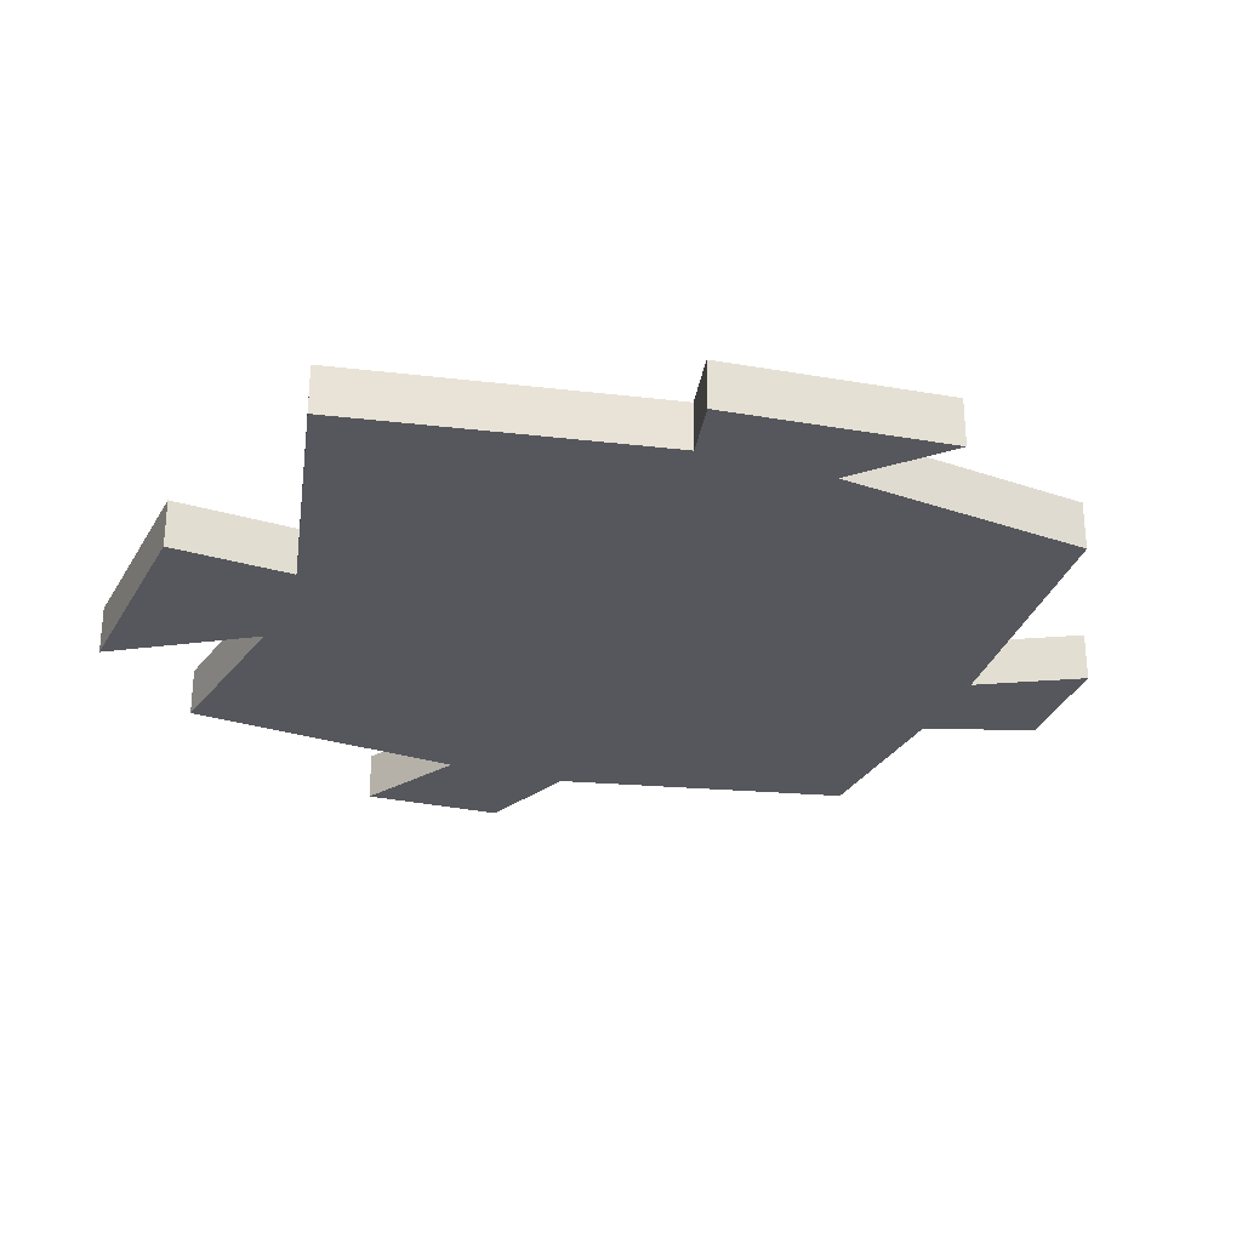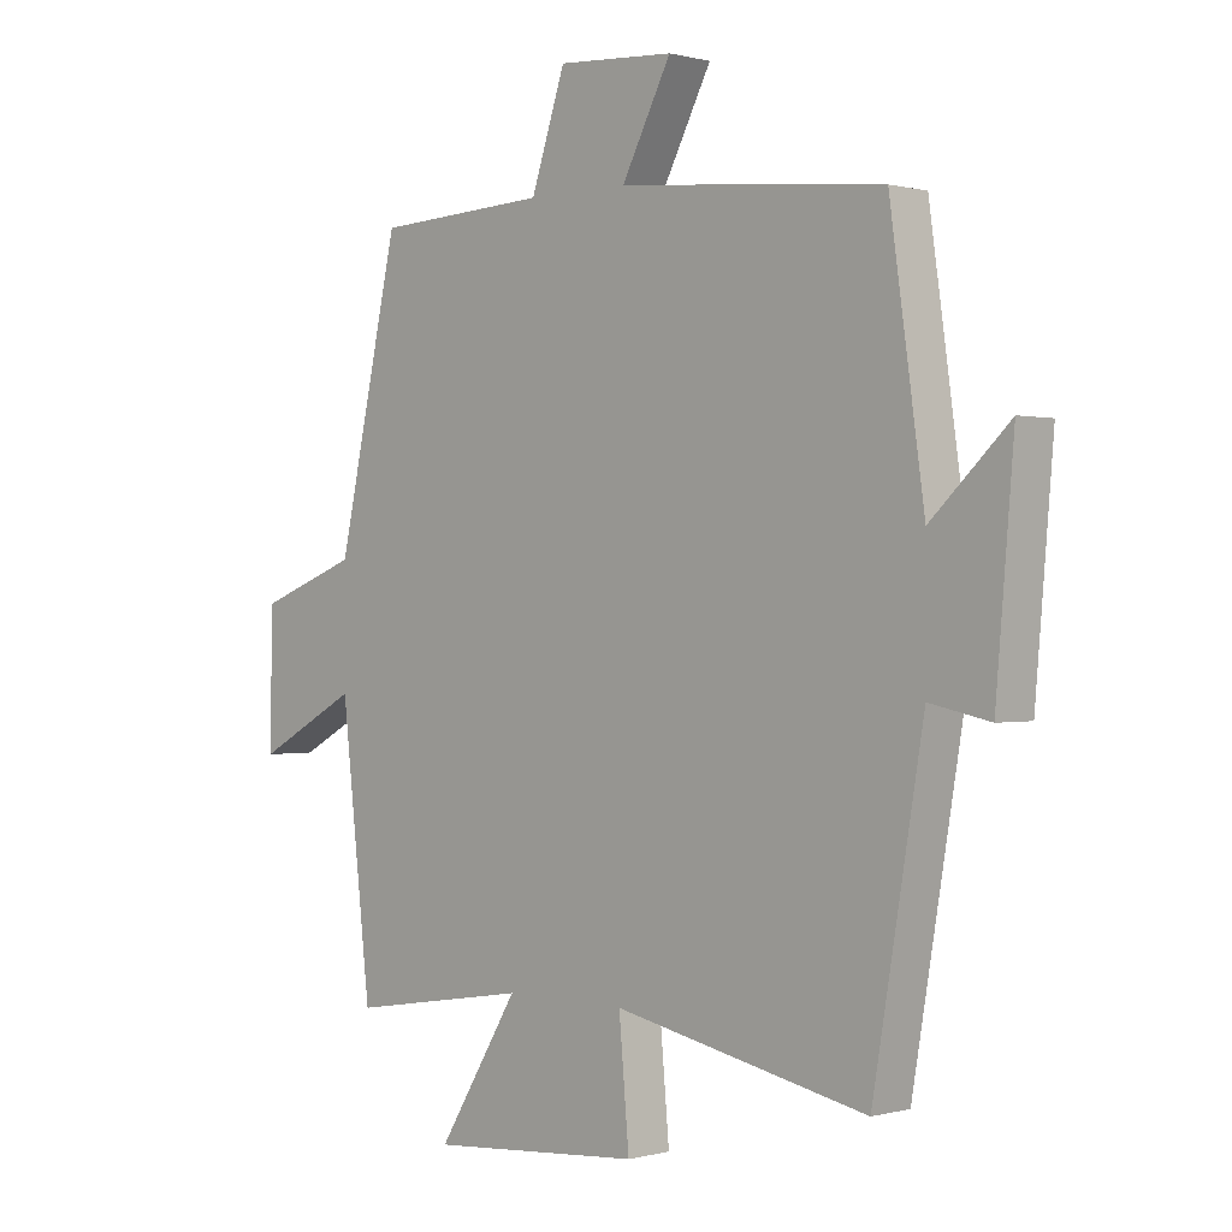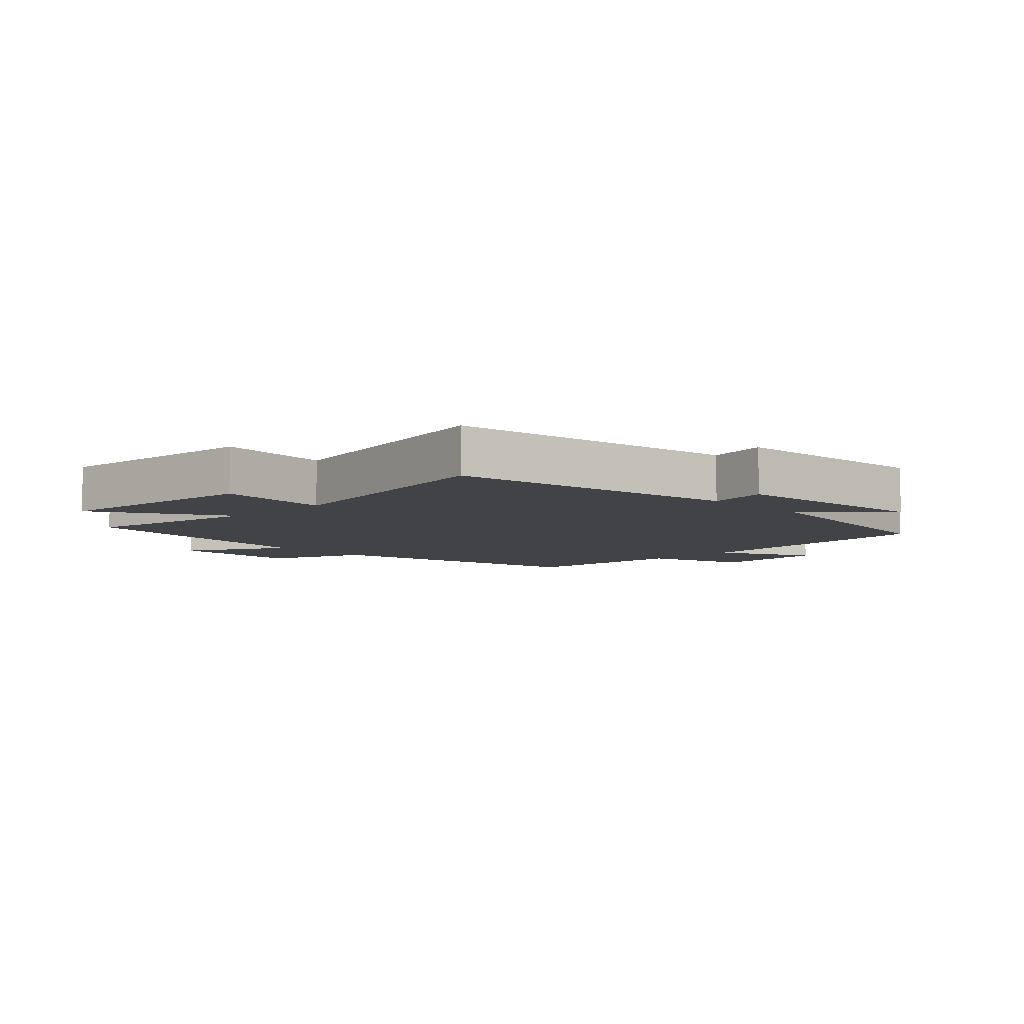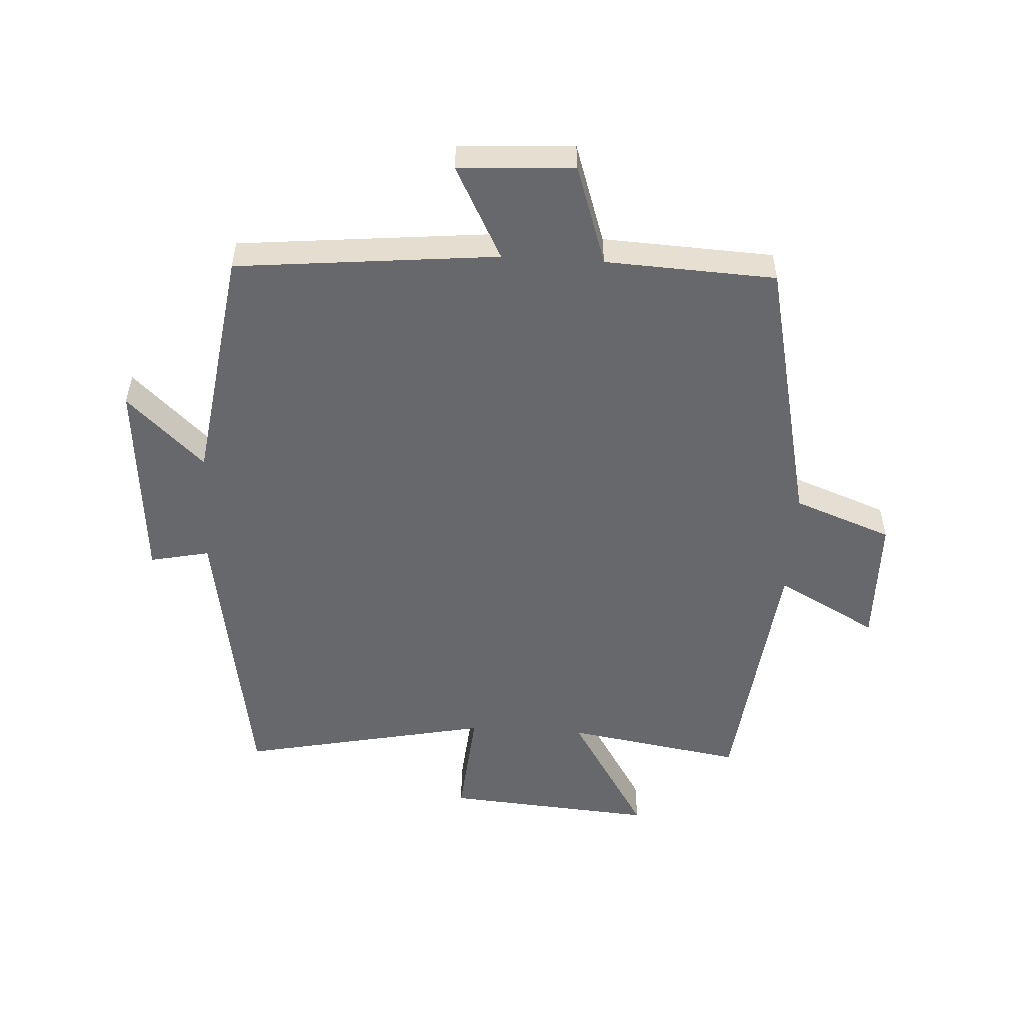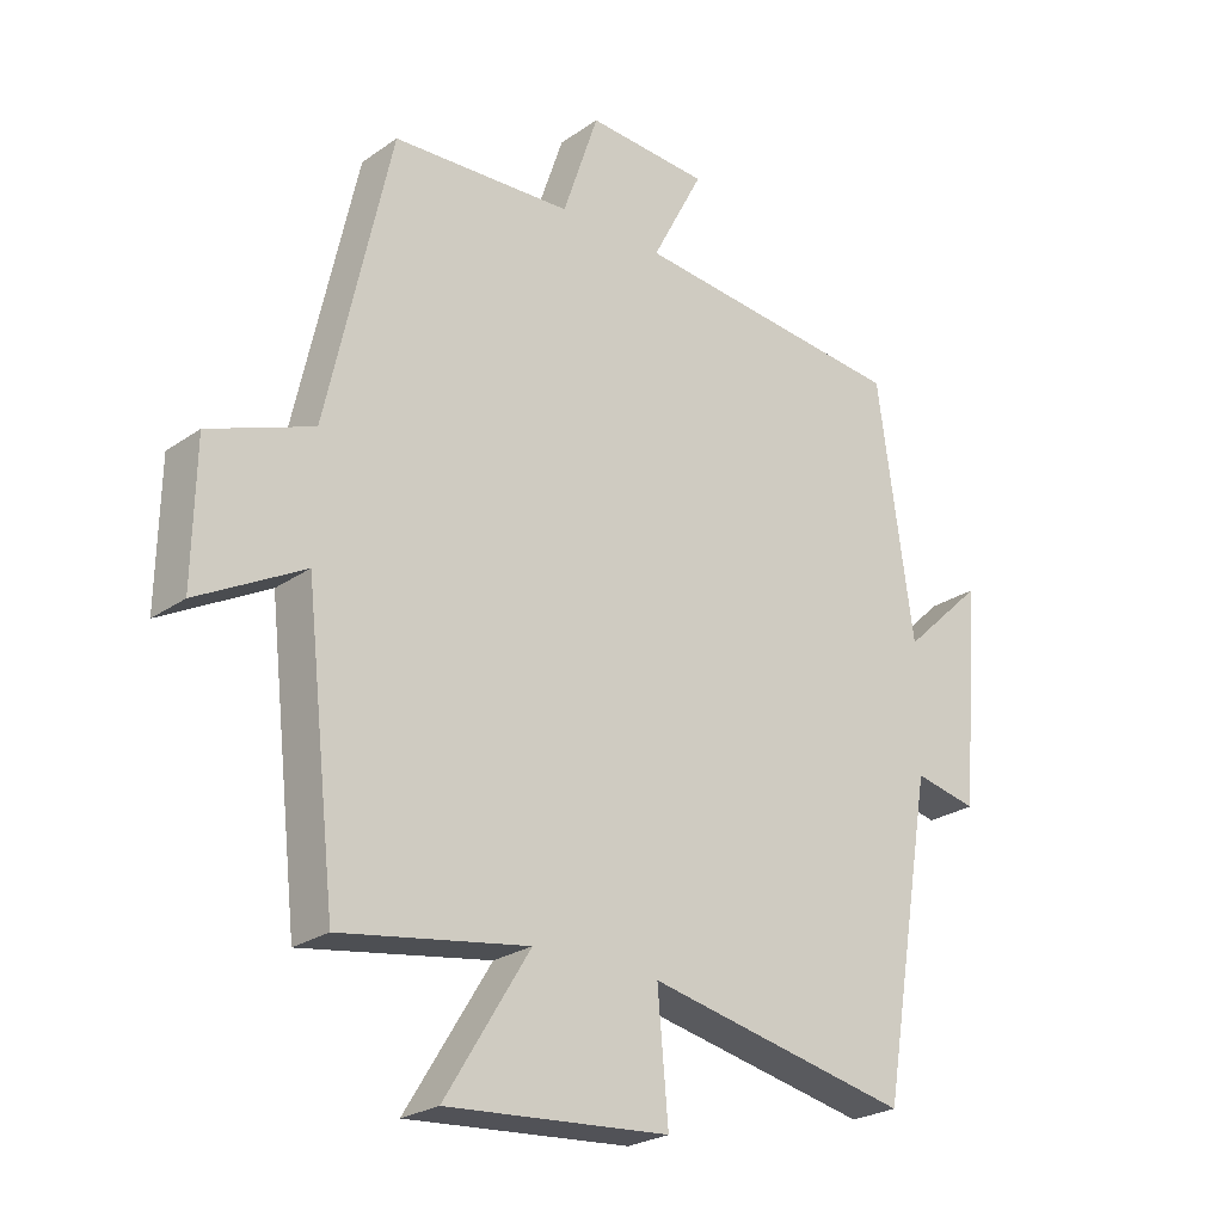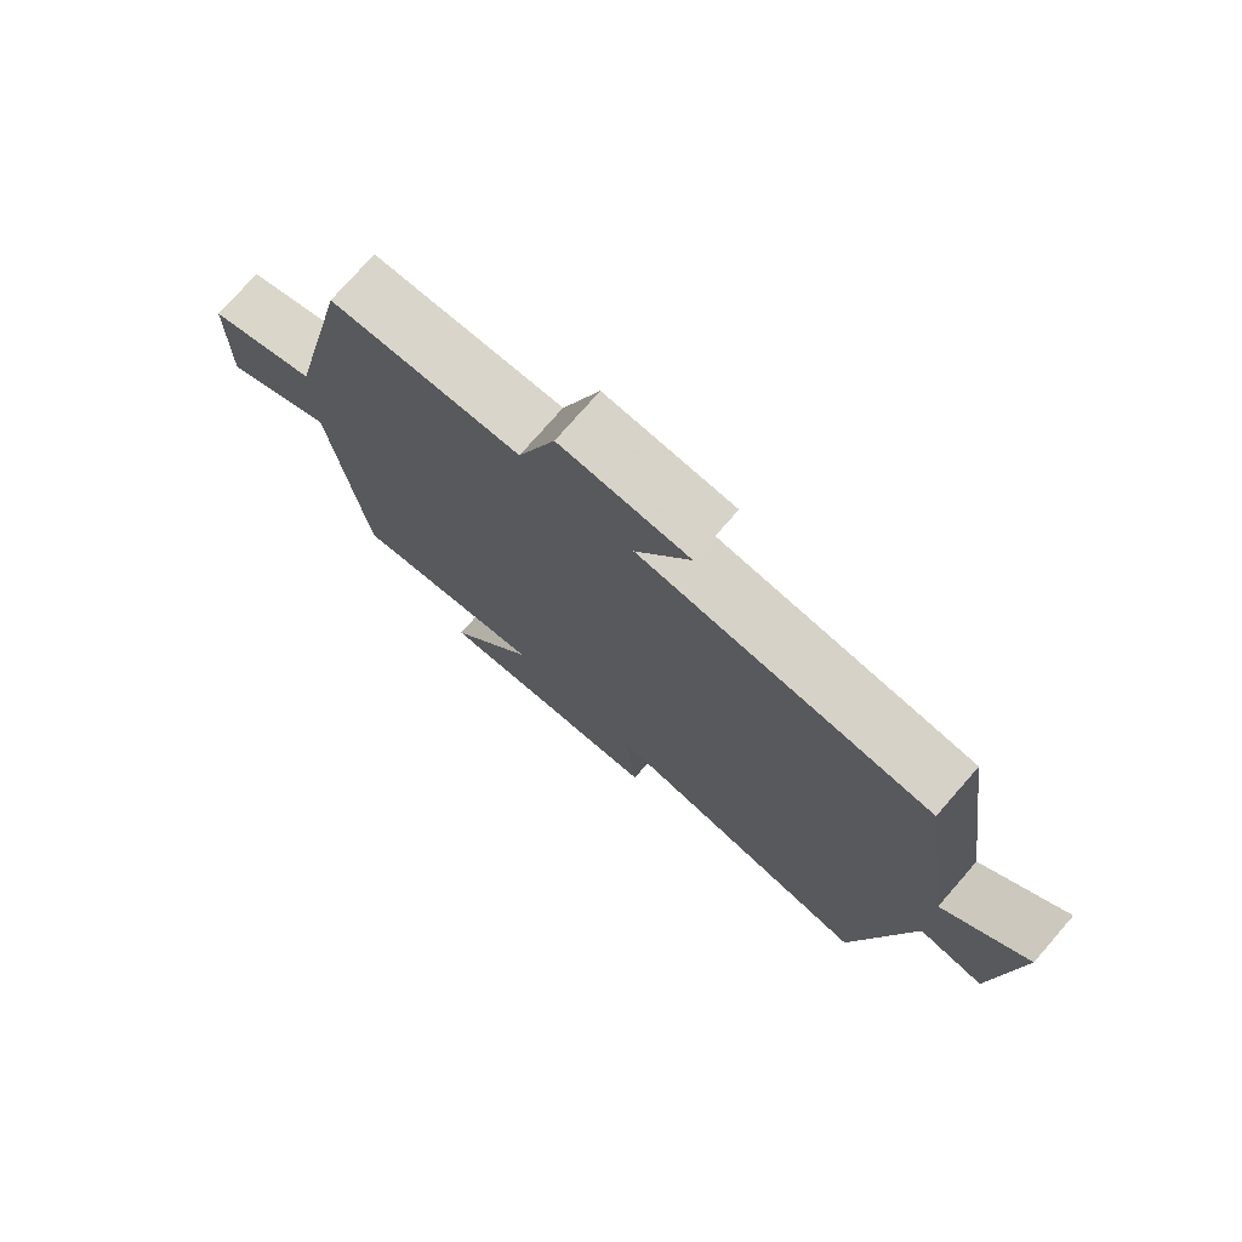
<metadata>
{"format":"obj","ext":"obj","renderer":"f3d","projection":"perspective","resolution":1024,"background":"white","views":[{"elev":-27.5,"azim":-110.0,"up":"+Y"},{"elev":0.2,"azim":-134.8,"up":"+Z"},{"elev":-6.9,"azim":-136.1,"up":"+Y"},{"elev":-52.5,"azim":-3.4,"up":"+Y"},{"elev":-24.7,"azim":138.4,"up":"+Z"},{"elev":75.7,"azim":-138.9,"up":"+Z"}]}
</metadata>
<code>
v 0.453 0.07 -0.546
v 0.17 0.07 -0.5
v 0.298 0.07 -0.708
v -0.038 0.07 -0.682
v -0.022 0.07 -0.5
v -0.421 0.07 -0.583
v -0.5 0.07 -0.117
v -0.595 0.07 -0.137
v -0.623 0.07 0.193
v -0.5 0.07 0.077
v -0.446 0.07 0.458
v -0.029 0.07 0.5
v -0.107 0.07 0.649
v 0.077 0.07 0.661
v 0.131 0.07 0.5
v 0.403 0.07 0.487
v 0.5 0.07 0.051
v 0.657 0.07 -0.008
v 0.661 0.07 -0.216
v 0.5 0.07 -0.129
v 0.453 0 -0.546
v 0.17 0 -0.5
v 0.298 0 -0.708
v -0.038 0 -0.682
v -0.022 0 -0.5
v -0.421 0 -0.583
v -0.5 0 -0.117
v -0.595 0 -0.137
v -0.623 0 0.193
v -0.5 0 0.077
v -0.446 0 0.458
v -0.029 0 0.5
v -0.107 0 0.649
v 0.077 0 0.661
v 0.131 0 0.5
v 0.403 0 0.487
v 0.5 0 0.051
v 0.657 0 -0.008
v 0.661 0 -0.216
v 0.5 0 -0.129
f 17 18 19 20
f 20 1 2
f 17 20 2
f 16 17 2
f 15 16 2
f 12 13 14 15
f 12 15 2
f 11 12 2
f 10 11 2
f 7 8 9 10
f 5 6 7 10
f 5 10 2 3
f 3 4 5
f 40 39 38 37
f 22 21 40
f 22 40 37
f 22 37 36
f 22 36 35
f 35 34 33 32
f 22 35 32
f 22 32 31
f 22 31 30
f 30 29 28 27
f 30 27 26 25
f 23 22 30 25
f 25 24 23
f 1 21 22 2
f 2 22 23 3
f 3 23 24 4
f 4 24 25 5
f 5 25 26 6
f 6 26 27 7
f 7 27 28 8
f 8 28 29 9
f 9 29 30 10
f 10 30 31 11
f 11 31 32 12
f 12 32 33 13
f 13 33 34 14
f 14 34 35 15
f 15 35 36 16
f 16 36 37 17
f 17 37 38 18
f 18 38 39 19
f 19 39 40 20
f 20 40 21 1

</code>
